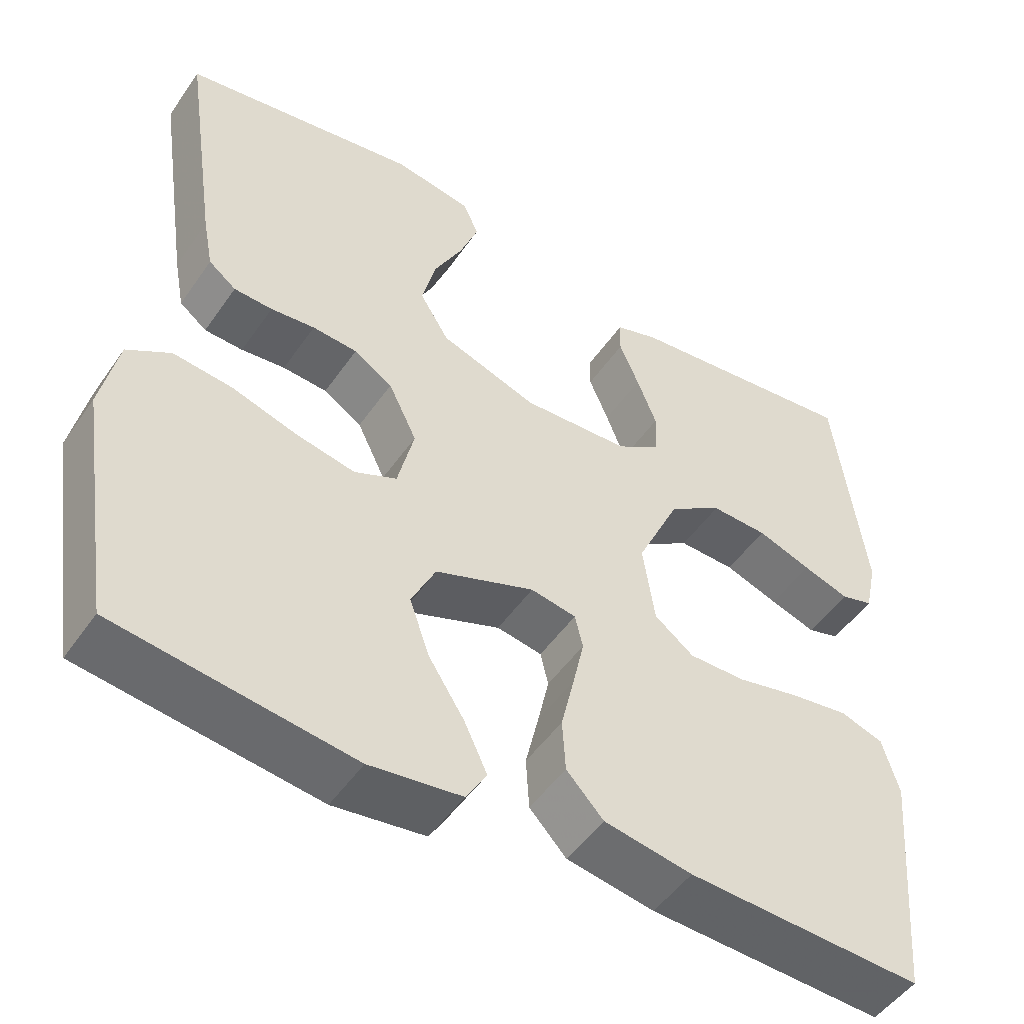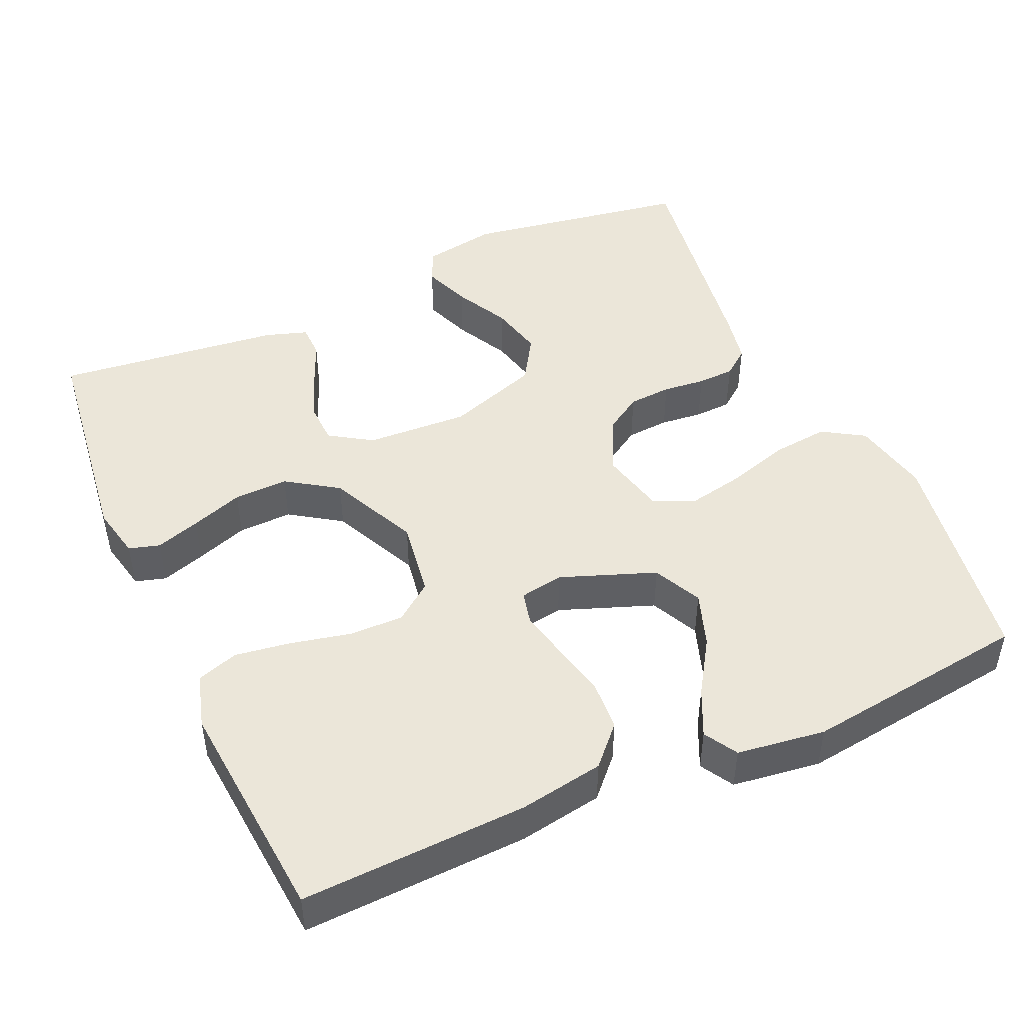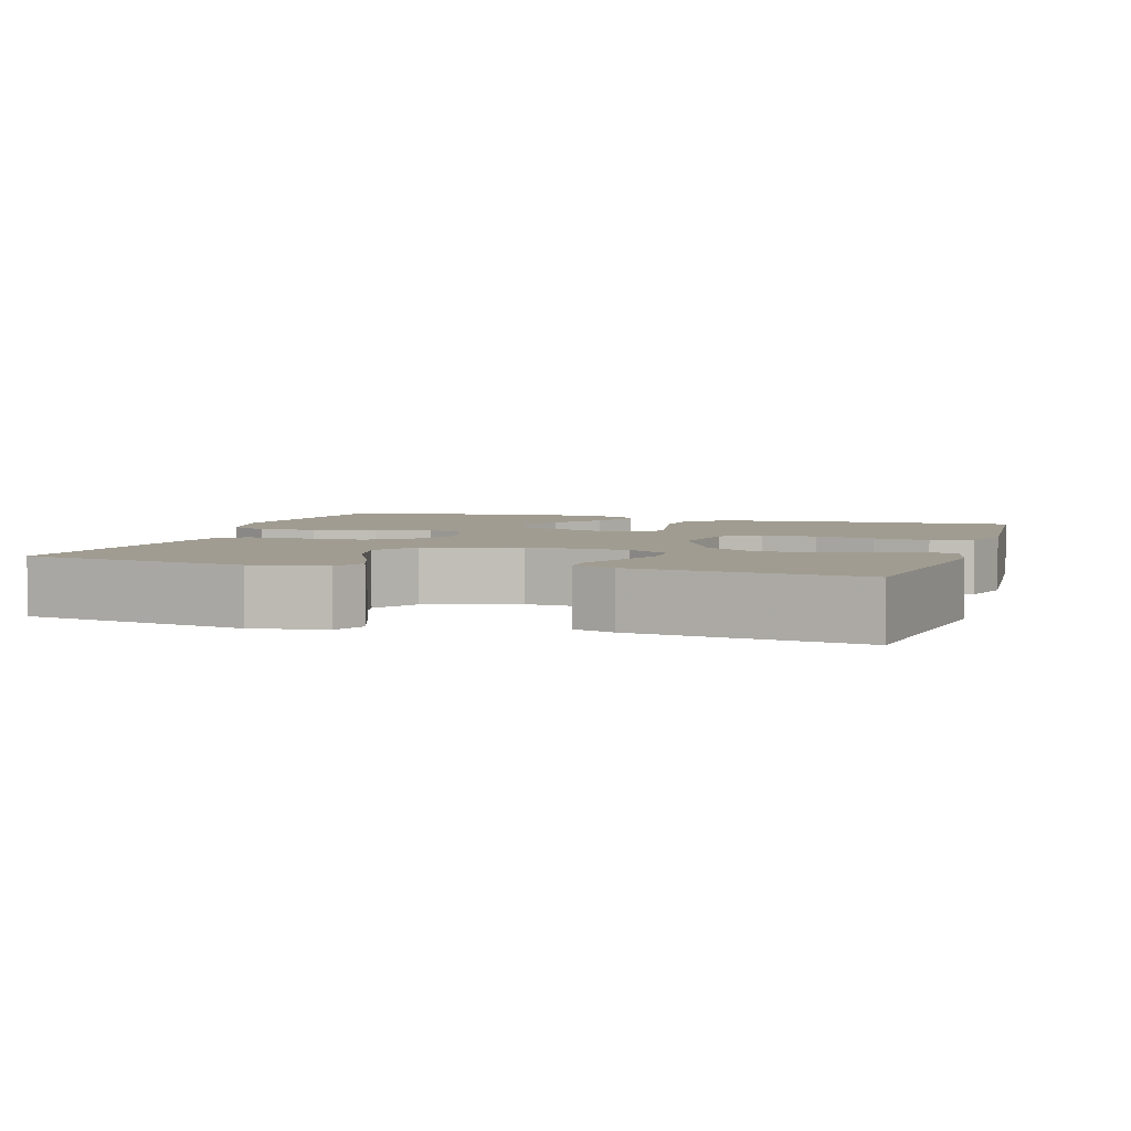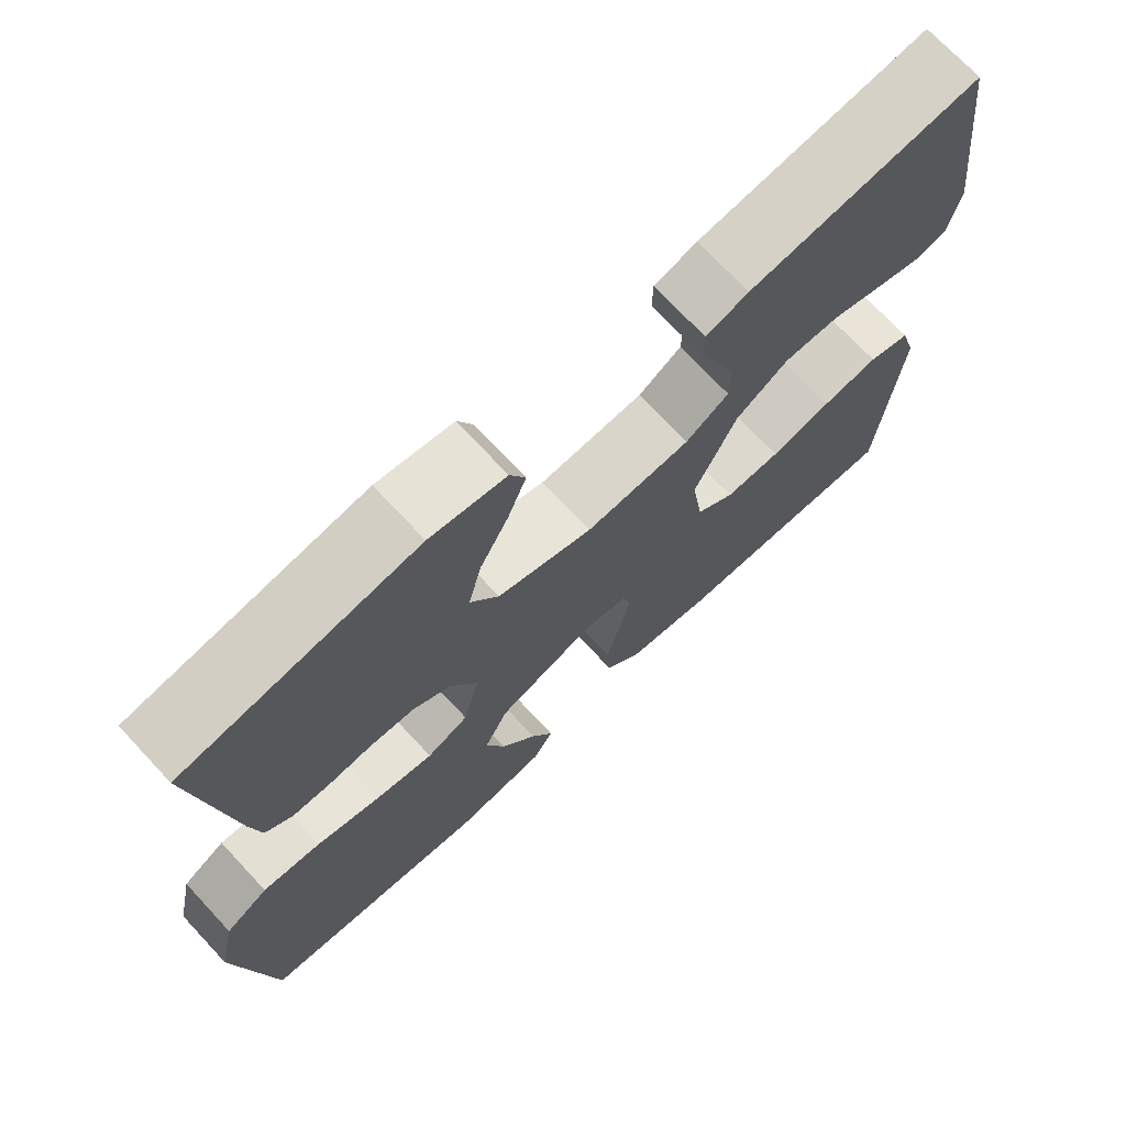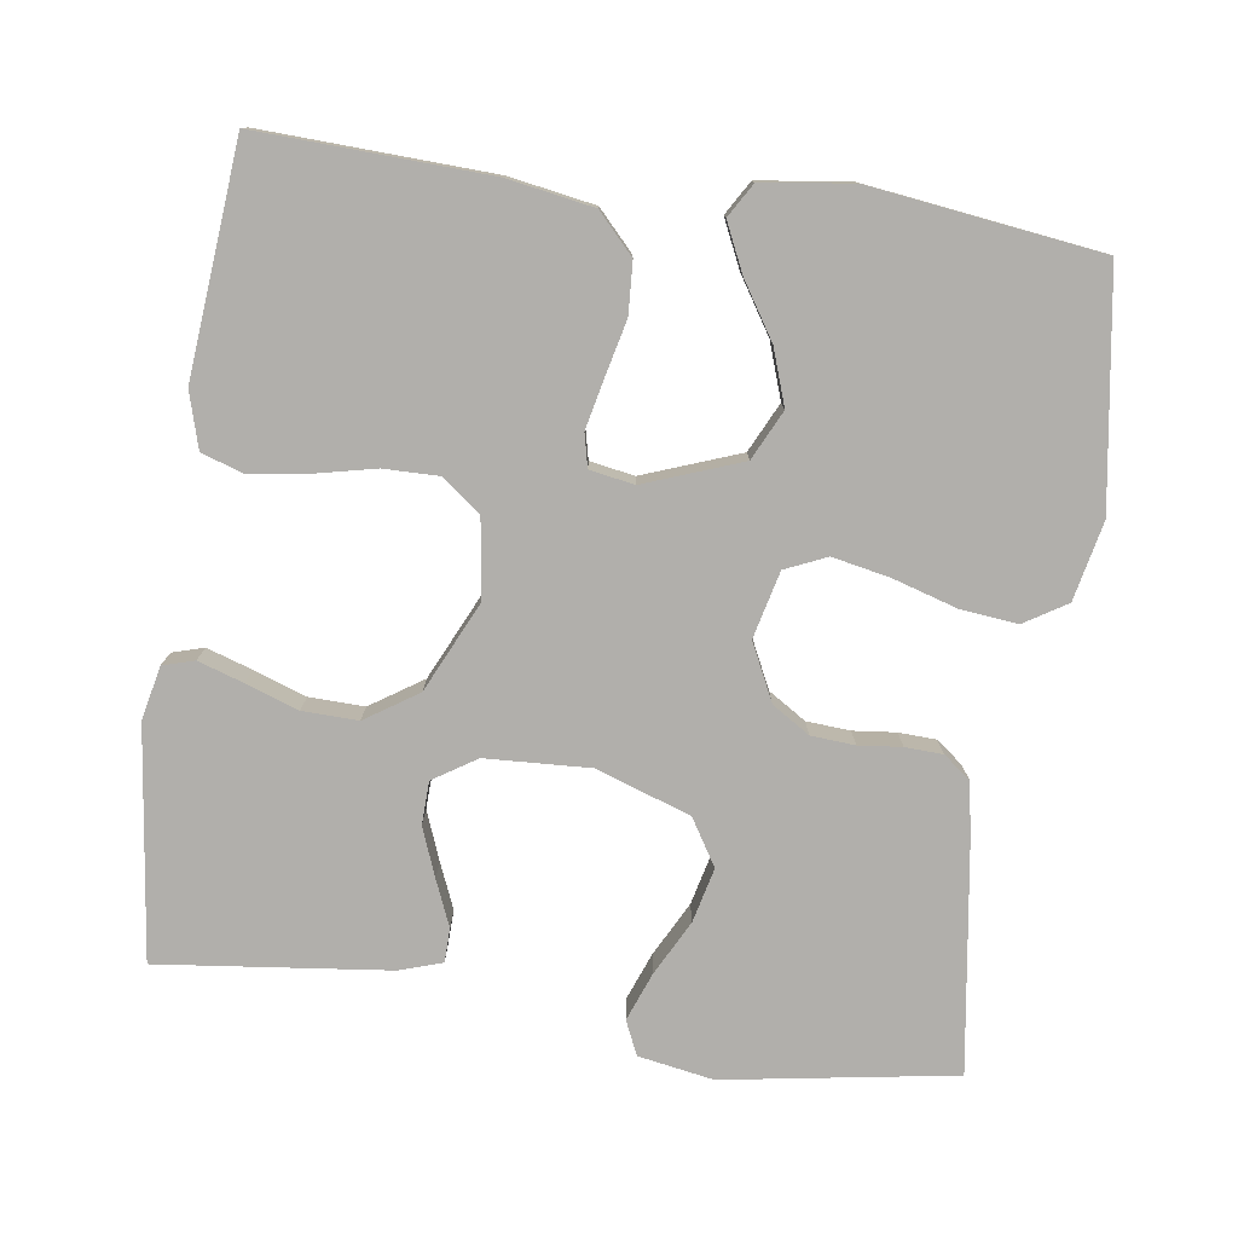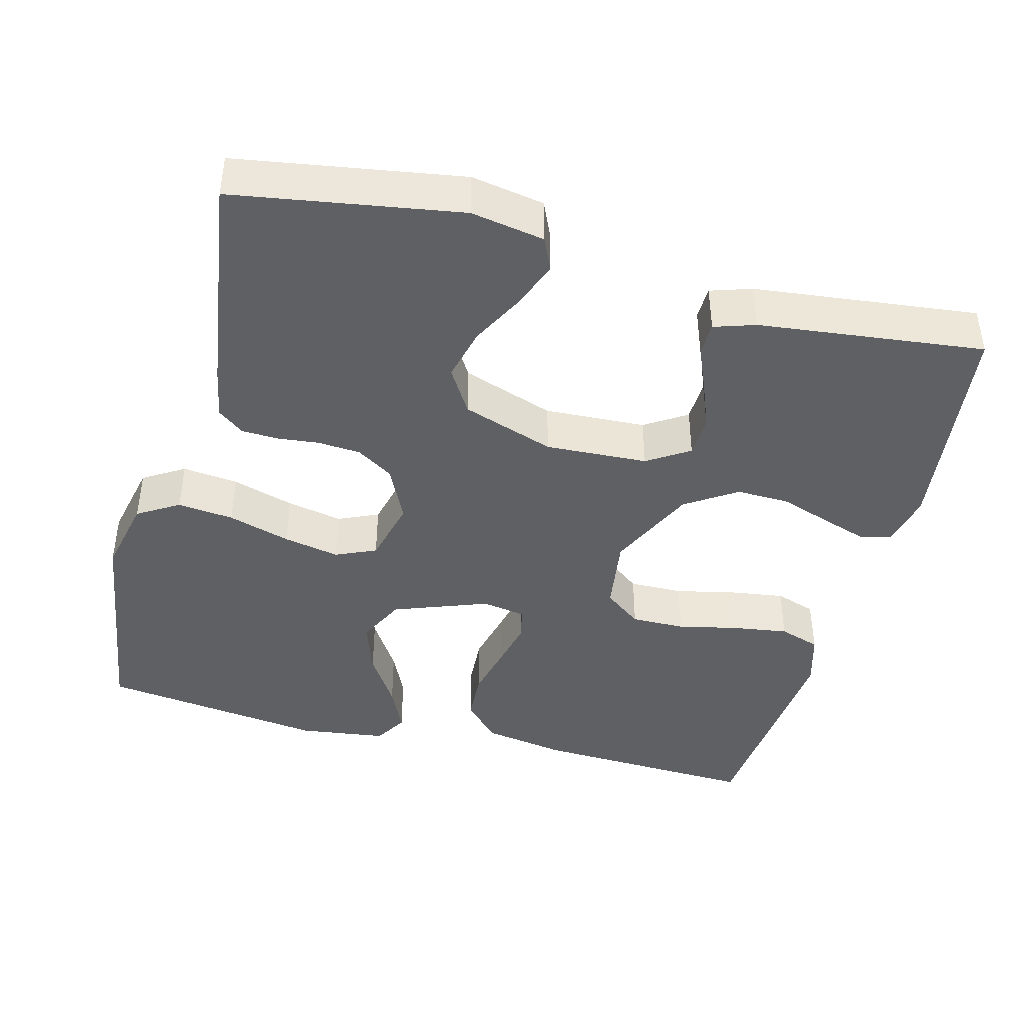
<metadata>
{"format":"obj","ext":"obj","renderer":"f3d","projection":"perspective","resolution":1024,"background":"white","views":[{"elev":-49.7,"azim":-33.3,"up":"+Z"},{"elev":47.3,"azim":155.9,"up":"+Y"},{"elev":4.3,"azim":17.8,"up":"+Y"},{"elev":71.7,"azim":-43.0,"up":"+Z"},{"elev":-78.2,"azim":171.8,"up":"+Y"},{"elev":-42.6,"azim":-14.8,"up":"+Y"}]}
</metadata>
<code>
v -0.5 0.07 -0.5
v -0.546 0.07 -0.2
v -0.524 0.07 -0.097
v -0.469 0.07 -0.063
v -0.394 0.07 -0.071
v -0.311 0.07 -0.096
v -0.236 0.07 -0.111
v -0.182 0.07 -0.087
v -0.161 0.07 0
v -0.197 0.07 0.074
v -0.246 0.07 0.105
v -0.303 0.07 0.109
v -0.359 0.07 0.103
v -0.408 0.07 0.105
v -0.443 0.07 0.132
v -0.456 0.07 0.2
v -0.5 0.07 0.5
v -0.2 0.07 0.549
v -0.102 0.07 0.532
v -0.082 0.07 0.488
v -0.106 0.07 0.425
v -0.143 0.07 0.354
v -0.16 0.07 0.283
v -0.123 0.07 0.223
v 0 0.07 0.181
v 0.136 0.07 0.188
v 0.192 0.07 0.224
v 0.194 0.07 0.28
v 0.169 0.07 0.344
v 0.144 0.07 0.403
v 0.145 0.07 0.447
v 0.2 0.07 0.465
v 0.5 0.07 0.5
v 0.538 0.07 0.2
v 0.523 0.07 0.13
v 0.482 0.07 0.118
v 0.423 0.07 0.137
v 0.354 0.07 0.161
v 0.282 0.07 0.163
v 0.214 0.07 0.118
v 0.159 0.07 0
v 0.174 0.07 -0.102
v 0.224 0.07 -0.14
v 0.296 0.07 -0.139
v 0.376 0.07 -0.121
v 0.45 0.07 -0.11
v 0.505 0.07 -0.128
v 0.526 0.07 -0.2
v 0.5 0.07 -0.5
v 0.2 0.07 -0.488
v 0.088 0.07 -0.469
v 0.041 0.07 -0.419
v 0.037 0.07 -0.352
v 0.054 0.07 -0.279
v 0.068 0.07 -0.215
v 0.058 0.07 -0.172
v 0 0.07 -0.162
v -0.126 0.07 -0.209
v -0.157 0.07 -0.273
v -0.132 0.07 -0.345
v -0.086 0.07 -0.417
v -0.057 0.07 -0.479
v -0.083 0.07 -0.523
v -0.2 0.07 -0.539
v -0.5 0 -0.5
v -0.546 0 -0.2
v -0.524 0 -0.097
v -0.469 0 -0.063
v -0.394 0 -0.071
v -0.311 0 -0.096
v -0.236 0 -0.111
v -0.182 0 -0.087
v -0.161 0 0
v -0.197 0 0.074
v -0.246 0 0.105
v -0.303 0 0.109
v -0.359 0 0.103
v -0.408 0 0.105
v -0.443 0 0.132
v -0.456 0 0.2
v -0.5 0 0.5
v -0.2 0 0.549
v -0.102 0 0.532
v -0.082 0 0.488
v -0.106 0 0.425
v -0.143 0 0.354
v -0.16 0 0.283
v -0.123 0 0.223
v 0 0 0.181
v 0.136 0 0.188
v 0.192 0 0.224
v 0.194 0 0.28
v 0.169 0 0.344
v 0.144 0 0.403
v 0.145 0 0.447
v 0.2 0 0.465
v 0.5 0 0.5
v 0.538 0 0.2
v 0.523 0 0.13
v 0.482 0 0.118
v 0.423 0 0.137
v 0.354 0 0.161
v 0.282 0 0.163
v 0.214 0 0.118
v 0.159 0 0
v 0.174 0 -0.102
v 0.224 0 -0.14
v 0.296 0 -0.139
v 0.376 0 -0.121
v 0.45 0 -0.11
v 0.505 0 -0.128
v 0.526 0 -0.2
v 0.5 0 -0.5
v 0.2 0 -0.488
v 0.088 0 -0.469
v 0.041 0 -0.419
v 0.037 0 -0.352
v 0.054 0 -0.279
v 0.068 0 -0.215
v 0.058 0 -0.172
v 0 0 -0.162
v -0.126 0 -0.209
v -0.157 0 -0.273
v -0.132 0 -0.345
v -0.086 0 -0.417
v -0.057 0 -0.479
v -0.083 0 -0.523
v -0.2 0 -0.539
f 60 61 62 63
f 59 60 63 64
f 51 52 53 54
f 51 54 55
f 50 51 55
f 49 50 55 56
f 47 48 49 56
f 44 45 46 47
f 35 36 37 38
f 33 34 35 38
f 33 38 39
f 32 33 39 40
f 29 30 31 32
f 28 29 32
f 19 20 21 22
f 19 22 23
f 18 19 23
f 17 18 23
f 16 17 23 24
f 12 13 14 15
f 11 12 15 16
f 3 4 5 6
f 3 6 7
f 2 3 7
f 59 64 1 2
f 58 59 2 7
f 57 58 7 8
f 44 47 56 57
f 43 44 57
f 42 43 57 8
f 41 42 8 9
f 40 41 9 10
f 28 32 40
f 27 28 40
f 26 27 40
f 25 26 40 10
f 11 16 24 25
f 10 11 25
f 127 126 125 124
f 128 127 124 123
f 118 117 116 115
f 119 118 115
f 119 115 114
f 120 119 114 113
f 120 113 112 111
f 111 110 109 108
f 102 101 100 99
f 102 99 98 97
f 103 102 97
f 104 103 97 96
f 96 95 94 93
f 96 93 92
f 86 85 84 83
f 87 86 83
f 87 83 82
f 87 82 81
f 88 87 81 80
f 79 78 77 76
f 80 79 76 75
f 70 69 68 67
f 71 70 67
f 71 67 66
f 66 65 128 123
f 71 66 123 122
f 72 71 122 121
f 121 120 111 108
f 121 108 107
f 72 121 107 106
f 73 72 106 105
f 74 73 105 104
f 104 96 92
f 104 92 91
f 104 91 90
f 74 104 90 89
f 89 88 80 75
f 89 75 74
f 1 65 66 2
f 2 66 67 3
f 3 67 68 4
f 4 68 69 5
f 5 69 70 6
f 6 70 71 7
f 7 71 72 8
f 8 72 73 9
f 9 73 74 10
f 10 74 75 11
f 11 75 76 12
f 12 76 77 13
f 13 77 78 14
f 14 78 79 15
f 15 79 80 16
f 16 80 81 17
f 17 81 82 18
f 18 82 83 19
f 19 83 84 20
f 20 84 85 21
f 21 85 86 22
f 22 86 87 23
f 23 87 88 24
f 24 88 89 25
f 25 89 90 26
f 26 90 91 27
f 27 91 92 28
f 28 92 93 29
f 29 93 94 30
f 30 94 95 31
f 31 95 96 32
f 32 96 97 33
f 33 97 98 34
f 34 98 99 35
f 35 99 100 36
f 36 100 101 37
f 37 101 102 38
f 38 102 103 39
f 39 103 104 40
f 40 104 105 41
f 41 105 106 42
f 42 106 107 43
f 43 107 108 44
f 44 108 109 45
f 45 109 110 46
f 46 110 111 47
f 47 111 112 48
f 48 112 113 49
f 49 113 114 50
f 50 114 115 51
f 51 115 116 52
f 52 116 117 53
f 53 117 118 54
f 54 118 119 55
f 55 119 120 56
f 56 120 121 57
f 57 121 122 58
f 58 122 123 59
f 59 123 124 60
f 60 124 125 61
f 61 125 126 62
f 62 126 127 63
f 63 127 128 64
f 64 128 65 1

</code>
